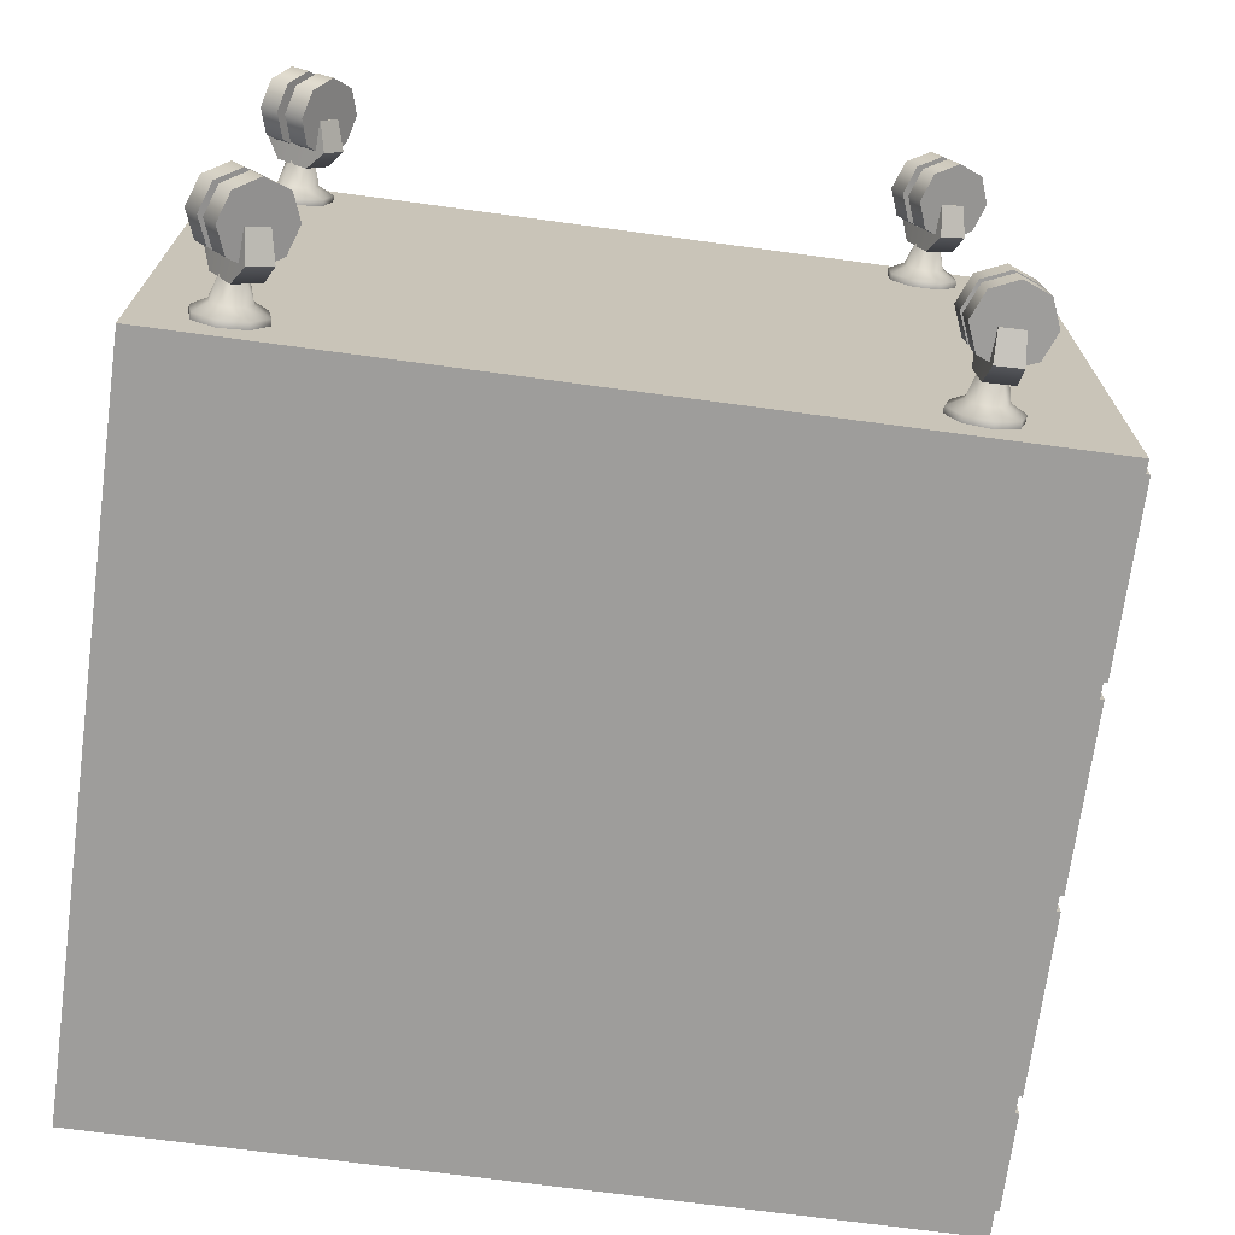
<metadata>
{"format":"obj","ext":"obj","renderer":"f3d","projection":"perspective","resolution":1024,"background":"white","views":[{"elev":-70.7,"azim":-7.7,"up":"+Z"}]}
</metadata>
<code>
v  0.3242 0.7042 -0.2611
v  -0.3659 0.7042 -0.2611
v  -0.3659 0.7042 0.2611
v  0.3242 0.7042 0.2611
v  -0.3659 0.1024 0.2611
v  -0.3659 0.1024 -0.2611
v  0.3242 0.1024 -0.2611
v  0.3242 0.1024 0.2611
v  0.3242 0.6011 -0.2611
v  0.3242 0.2738 -0.2611
v  0.3242 0.438 -0.2611
v  0.3242 0.6016 0.2611
v  0.3242 0.4374 0.2611
v  0.3242 0.2665 0.2611
v  0.3242 0.6894 0.2463
v  0.3242 0.6894 -0.2463
v  0.3244 0.4442 -0.2463
v  0.3244 0.4317 -0.2463
v  0.3242 0.1172 -0.2463
v  0.3242 0.1172 0.2463
v  0.3308 0.6894 0.2463
v  0.3308 0.6894 -0.2463
v  0.3308 0.1172 -0.2463
v  0.3308 0.1172 0.2463
v  0.3308 0.2685 -0.2463
v  0.3308 0.2685 0.2463
v  0.3308 0.4319 -0.2463
v  0.3308 0.4319 0.2463
v  0.3308 0.2807 0.2463
v  0.3308 0.2807 -0.2463
v  0.3308 0.6076 0.2463
v  0.3308 0.6076 -0.2463
v  0.3308 0.4442 0.2463
v  0.3308 0.4442 -0.2463
v  0.3308 0.5936 -0.2463
v  0.3308 0.5936 0.2463
v  0.3244 0.4322 0.2463
v  0.3244 0.4442 0.2463
v  0.3245 0.2685 -0.2463
v  0.3245 0.2689 0.2463
v  0.3245 0.2807 0.2463
v  0.3245 0.2807 -0.2463
v  0.3242 0.5938 -0.2463
v  0.3242 0.5933 0.2463
v  0.3242 0.6076 0.2463
v  0.3242 0.6076 -0.2463
v  0.3659 0.5154 0.0621
v  0.363 0.5215 0.0621
v  0.3582 0.5215 0.0749
v  0.3606 0.5154 0.0766
v  0.3563 0.523 0.0621
v  0.3528 0.523 0.0711
v  0.351 0.5188 0.0621
v  0.3484 0.5188 0.0681
v  0.351 0.512 0.0621
v  0.3484 0.512 0.0681
v  0.3563 0.5077 0.0621
v  0.3528 0.5077 0.0711
v  0.363 0.5092 0.0621
v  0.3582 0.5092 0.0749
v  0.3443 0.5215 0.0882
v  0.3458 0.5154 0.0908
v  0.341 0.523 0.0825
v  0.3384 0.5188 0.0779
v  0.3384 0.512 0.0779
v  0.341 0.5077 0.0825
v  0.3443 0.5092 0.0882
v  0.3191 0.5215 0.0914
v  0.3191 0.5154 0.0944
v  0.3191 0.523 0.0848
v  0.3191 0.5188 0.0795
v  0.3191 0.512 0.0795
v  0.3191 0.5077 0.0848
v  0.3191 0.5092 0.0914
v  0.363 0.5215 -0.0507
v  0.3659 0.5154 -0.0507
v  0.3563 0.523 -0.0507
v  0.351 0.5188 -0.0507
v  0.351 0.512 -0.0507
v  0.3563 0.5077 -0.0507
v  0.363 0.5092 -0.0507
v  0.3582 0.5215 -0.0635
v  0.3606 0.5154 -0.0652
v  0.3528 0.523 -0.0597
v  0.3484 0.5188 -0.0567
v  0.3484 0.512 -0.0567
v  0.3528 0.5077 -0.0597
v  0.3582 0.5092 -0.0635
v  0.3443 0.5215 -0.0769
v  0.3458 0.5154 -0.0794
v  0.341 0.523 -0.0711
v  0.3384 0.5188 -0.0665
v  0.3384 0.512 -0.0665
v  0.341 0.5077 -0.0711
v  0.3443 0.5092 -0.0769
v  0.3191 0.5215 -0.0801
v  0.3191 0.5154 -0.083
v  0.3191 0.523 -0.0734
v  0.3191 0.5188 -0.0681
v  0.3191 0.512 -0.0681
v  0.3191 0.5077 -0.0734
v  0.3191 0.5092 -0.0801
v  0.3659 0.359 0.0621
v  0.363 0.3652 0.0621
v  0.3582 0.3652 0.0749
v  0.3606 0.359 0.0766
v  0.3563 0.3667 0.0621
v  0.3528 0.3667 0.0711
v  0.351 0.3624 0.0621
v  0.3484 0.3624 0.0681
v  0.351 0.3556 0.0621
v  0.3484 0.3556 0.0681
v  0.3563 0.3514 0.0621
v  0.3528 0.3514 0.0711
v  0.363 0.3529 0.0621
v  0.3582 0.3529 0.0749
v  0.3443 0.3652 0.0882
v  0.3458 0.359 0.0908
v  0.341 0.3667 0.0825
v  0.3384 0.3624 0.0779
v  0.3384 0.3556 0.0779
v  0.341 0.3514 0.0825
v  0.3443 0.3529 0.0882
v  0.3191 0.3652 0.0914
v  0.3191 0.359 0.0944
v  0.3191 0.3667 0.0848
v  0.3191 0.3624 0.0795
v  0.3191 0.3556 0.0795
v  0.3191 0.3514 0.0848
v  0.3191 0.3529 0.0914
v  0.363 0.3652 -0.0507
v  0.3659 0.359 -0.0507
v  0.3563 0.3667 -0.0507
v  0.351 0.3624 -0.0507
v  0.351 0.3556 -0.0507
v  0.3563 0.3514 -0.0507
v  0.363 0.3529 -0.0507
v  0.3582 0.3652 -0.0635
v  0.3606 0.359 -0.0652
v  0.3528 0.3667 -0.0597
v  0.3484 0.3624 -0.0567
v  0.3484 0.3556 -0.0567
v  0.3528 0.3514 -0.0597
v  0.3582 0.3529 -0.0635
v  0.3443 0.3652 -0.0769
v  0.3458 0.359 -0.0794
v  0.341 0.3667 -0.0711
v  0.3384 0.3624 -0.0665
v  0.3384 0.3556 -0.0665
v  0.341 0.3514 -0.0711
v  0.3443 0.3529 -0.0769
v  0.3191 0.3652 -0.0801
v  0.3191 0.359 -0.083
v  0.3191 0.3667 -0.0734
v  0.3191 0.3624 -0.0681
v  0.3191 0.3556 -0.0681
v  0.3191 0.3514 -0.0734
v  0.3191 0.3529 -0.0801
v  0.3659 0.1953 0.0621
v  0.363 0.2014 0.0621
v  0.3582 0.2014 0.0749
v  0.3606 0.1953 0.0766
v  0.3563 0.2029 0.0621
v  0.3528 0.2029 0.0711
v  0.351 0.1987 0.0621
v  0.3484 0.1987 0.0681
v  0.351 0.1919 0.0621
v  0.3484 0.1919 0.0681
v  0.3563 0.1876 0.0621
v  0.3528 0.1876 0.0711
v  0.363 0.1892 0.0621
v  0.3582 0.1892 0.0749
v  0.3443 0.2014 0.0882
v  0.3458 0.1953 0.0908
v  0.341 0.2029 0.0825
v  0.3384 0.1987 0.0779
v  0.3384 0.1919 0.0779
v  0.341 0.1876 0.0825
v  0.3443 0.1892 0.0882
v  0.3191 0.2014 0.0914
v  0.3191 0.1953 0.0944
v  0.3191 0.2029 0.0848
v  0.3191 0.1987 0.0795
v  0.3191 0.1919 0.0795
v  0.3191 0.1876 0.0848
v  0.3191 0.1892 0.0914
v  0.363 0.2014 -0.0507
v  0.3659 0.1953 -0.0507
v  0.3563 0.2029 -0.0507
v  0.351 0.1987 -0.0507
v  0.351 0.1919 -0.0507
v  0.3563 0.1876 -0.0507
v  0.363 0.1892 -0.0507
v  0.3582 0.2014 -0.0635
v  0.3606 0.1953 -0.0652
v  0.3528 0.2029 -0.0597
v  0.3484 0.1987 -0.0567
v  0.3484 0.1919 -0.0567
v  0.3528 0.1876 -0.0597
v  0.3582 0.1892 -0.0635
v  0.3443 0.2014 -0.0769
v  0.3458 0.1953 -0.0794
v  0.341 0.2029 -0.0711
v  0.3384 0.1987 -0.0665
v  0.3384 0.1919 -0.0665
v  0.341 0.1876 -0.0711
v  0.3443 0.1892 -0.0769
v  0.3191 0.2014 -0.0801
v  0.3191 0.1953 -0.083
v  0.3191 0.2029 -0.0734
v  0.3191 0.1987 -0.0681
v  0.3191 0.1919 -0.0681
v  0.3191 0.1876 -0.0734
v  0.3191 0.1892 -0.0801
v  0.2027 0.0729 0.227
v  0.1982 0.0573 0.2424
v  0.2166 0.0573 0.2508
v  0.2253 0.0729 0.2372
v  0.2018 0.0339 0.2345
v  0.2202 0.0339 0.2428
v  0.2386 0.0738 0.2079
v  0.216 0.0738 0.1976
v  0.2399 0.0332 0.1995
v  0.2215 0.0332 0.1911
v  0.2445 0.0577 0.1922
v  0.224 0.0577 0.1829
v  0.2487 0.0311 0.2347
v  0.2409 0.0311 0.2519
v  0.2324 0.0086 0.248
v  0.2402 0.0086 0.2308
v  0.2119 -0.0007 0.2387
v  0.2197 -0.0007 0.2215
v  0.1914 0.0086 0.2294
v  0.1992 0.0086 0.2122
v  0.1829 0.0311 0.2255
v  0.1907 0.0311 0.2083
v  0.1914 0.0536 0.2294
v  0.1992 0.0536 0.2122
v  0.2119 0.0629 0.2387
v  0.2197 0.0629 0.2215
v  0.2324 0.0536 0.248
v  0.2402 0.0536 0.2308
v  0.2602 0.0311 0.2093
v  0.2524 0.0311 0.2265
v  0.2439 0.0086 0.2227
v  0.2517 0.0086 0.2055
v  0.2234 -0.0007 0.2133
v  0.2312 -0.0007 0.1962
v  0.2029 0.0086 0.204
v  0.2107 0.0086 0.1868
v  0.1944 0.0311 0.2002
v  0.2022 0.0311 0.183
v  0.2029 0.0536 0.204
v  0.2107 0.0536 0.1868
v  0.2234 0.0629 0.2133
v  0.2312 0.0629 0.1962
v  0.2439 0.0536 0.2227
v  0.2517 0.0536 0.2055
v  0.2067 0.0972 0.2443
v  0.2067 0.1035 0.2443
v  0.1914 0.1035 0.2279
v  0.1914 0.0972 0.2279
v  0.1922 0.1035 0.2055
v  0.1922 0.0972 0.2055
v  0.2086 0.1035 0.1902
v  0.2086 0.0972 0.1902
v  0.231 0.1035 0.1909
v  0.231 0.0972 0.1909
v  0.2463 0.1035 0.2073
v  0.2463 0.0972 0.2073
v  0.2456 0.1035 0.2297
v  0.2456 0.0972 0.2297
v  0.2292 0.1035 0.2451
v  0.2292 0.0972 0.2451
v  0.212 0.0903 0.2327
v  0.2033 0.0903 0.2235
v  0.2037 0.0903 0.2107
v  0.213 0.0903 0.2021
v  0.2258 0.0903 0.2025
v  0.2344 0.0903 0.2118
v  0.234 0.0903 0.2245
v  0.2247 0.0903 0.2332
v  0.2133 0.0658 0.2298
v  0.2104 0.0658 0.2137
v  0.2244 0.0658 0.2054
v  0.2281 0.0658 0.2218
v  0.2069 0.0729 -0.1948
v  0.2078 0.0573 -0.1788
v  0.228 0.0573 -0.177
v  0.2316 0.0729 -0.1926
v  0.2086 0.0339 -0.1875
v  0.2288 0.0339 -0.1857
v  0.2345 0.0738 -0.2247
v  0.2098 0.0738 -0.2269
v  0.233 0.0332 -0.2331
v  0.2128 0.0332 -0.2349
v  0.2349 0.0577 -0.2415
v  0.2124 0.0577 -0.2435
v  0.2529 0.0311 -0.2028
v  0.2512 0.0311 -0.184
v  0.2419 0.0086 -0.1848
v  0.2436 0.0086 -0.2036
v  0.2195 -0.0007 -0.1868
v  0.2212 -0.0007 -0.2056
v  0.1971 0.0086 -0.1888
v  0.1987 0.0086 -0.2076
v  0.1878 0.0311 -0.1897
v  0.1894 0.0311 -0.2085
v  0.1971 0.0536 -0.1888
v  0.1987 0.0536 -0.2076
v  0.2195 0.0629 -0.1868
v  0.2212 0.0629 -0.2056
v  0.2419 0.0536 -0.1848
v  0.2436 0.0536 -0.2036
v  0.2553 0.0311 -0.2305
v  0.2537 0.0311 -0.2117
v  0.2444 0.0086 -0.2125
v  0.2461 0.0086 -0.2313
v  0.222 -0.0007 -0.2145
v  0.2236 -0.0007 -0.2333
v  0.1995 0.0086 -0.2165
v  0.2012 0.0086 -0.2353
v  0.1902 0.0311 -0.2174
v  0.1919 0.0311 -0.2362
v  0.1995 0.0536 -0.2165
v  0.2012 0.0536 -0.2353
v  0.222 0.0629 -0.2145
v  0.2236 0.0629 -0.2333
v  0.2444 0.0536 -0.2125
v  0.2461 0.0536 -0.2313
v  0.2165 0.0972 -0.1798
v  0.2165 0.1035 -0.1798
v  0.1966 0.1035 -0.1902
v  0.1966 0.0972 -0.1902
v  0.1899 0.1035 -0.2116
v  0.1899 0.0972 -0.2116
v  0.2003 0.1035 -0.2315
v  0.2003 0.0972 -0.2315
v  0.2217 0.1035 -0.2382
v  0.2217 0.0972 -0.2382
v  0.2416 0.1035 -0.2278
v  0.2416 0.0972 -0.2278
v  0.2483 0.1035 -0.2064
v  0.2483 0.0972 -0.2064
v  0.2379 0.1035 -0.1865
v  0.2379 0.0972 -0.1865
v  0.2176 0.0903 -0.1925
v  0.2064 0.0903 -0.1984
v  0.2026 0.0903 -0.2105
v  0.2084 0.0903 -0.2218
v  0.2206 0.0903 -0.2256
v  0.2319 0.0903 -0.2197
v  0.2357 0.0903 -0.2075
v  0.2298 0.0903 -0.1963
v  0.2179 0.0658 -0.1957
v  0.2098 0.0658 -0.2099
v  0.2203 0.0658 -0.2223
v  0.2292 0.0658 -0.2081
v  -0.315 0.0729 -0.2037
v  -0.322 0.0573 -0.1892
v  -0.3051 0.0573 -0.1779
v  -0.2944 0.0729 -0.1899
v  -0.3171 0.0339 -0.1964
v  -0.3003 0.0339 -0.1852
v  -0.2765 0.0738 -0.2167
v  -0.2972 0.0738 -0.2305
v  -0.2739 0.0332 -0.2248
v  -0.2908 0.0332 -0.236
v  -0.2682 0.0577 -0.2313
v  -0.287 0.0577 -0.2438
v  -0.2709 0.0311 -0.1887
v  -0.2813 0.0311 -0.173
v  -0.2891 0.0086 -0.1782
v  -0.2786 0.0086 -0.1939
v  -0.3079 -0.0007 -0.1906
v  -0.2974 -0.0007 -0.2064
v  -0.3266 0.0086 -0.2031
v  -0.3161 0.0086 -0.2188
v  -0.3344 0.0311 -0.2083
v  -0.3239 0.0311 -0.224
v  -0.3266 0.0536 -0.2031
v  -0.3161 0.0536 -0.2188
v  -0.3079 0.0629 -0.1906
v  -0.2974 0.0629 -0.2064
v  -0.2891 0.0536 -0.1782
v  -0.2786 0.0536 -0.1939
v  -0.2555 0.0311 -0.2119
v  -0.2659 0.0311 -0.1962
v  -0.2737 0.0086 -0.2013
v  -0.2632 0.0086 -0.217
v  -0.2924 -0.0007 -0.2138
v  -0.282 -0.0007 -0.2295
v  -0.3112 0.0086 -0.2263
v  -0.3007 0.0086 -0.242
v  -0.3189 0.0311 -0.2315
v  -0.3085 0.0311 -0.2472
v  -0.3112 0.0536 -0.2263
v  -0.3007 0.0536 -0.242
v  -0.2924 0.0629 -0.2138
v  -0.282 0.0629 -0.2295
v  -0.2737 0.0536 -0.2013
v  -0.2632 0.0536 -0.217
v  -0.3138 0.0972 -0.1859
v  -0.3138 0.1035 -0.1859
v  -0.3263 0.1035 -0.2046
v  -0.3263 0.0972 -0.2046
v  -0.322 0.1035 -0.2266
v  -0.322 0.0972 -0.2266
v  -0.3033 0.1035 -0.2391
v  -0.3033 0.0972 -0.2391
v  -0.2813 0.1035 -0.2347
v  -0.2813 0.0972 -0.2347
v  -0.2688 0.1035 -0.2161
v  -0.2688 0.0972 -0.2161
v  -0.2732 0.1035 -0.1941
v  -0.2732 0.0972 -0.1941
v  -0.2918 0.1035 -0.1816
v  -0.2918 0.0972 -0.1816
v  -0.3068 0.0903 -0.1965
v  -0.3139 0.0903 -0.207
v  -0.3114 0.0903 -0.2195
v  -0.3008 0.0903 -0.2266
v  -0.2884 0.0903 -0.2242
v  -0.2813 0.0903 -0.2136
v  -0.2837 0.0903 -0.2011
v  -0.2943 0.0903 -0.194
v  -0.305 0.0658 -0.1992
v  -0.3054 0.0658 -0.2155
v  -0.2902 0.0658 -0.2215
v  -0.2891 0.0658 -0.2047
v  -0.316 0.0729 0.2174
v  -0.3271 0.0573 0.2291
v  -0.3144 0.0573 0.2449
v  -0.3006 0.0729 0.2368
v  -0.3203 0.0339 0.2236
v  -0.3076 0.0339 0.2395
v  -0.2754 0.0738 0.2167
v  -0.2909 0.0738 0.1973
v  -0.2704 0.0332 0.2098
v  -0.2831 0.0332 0.1939
v  -0.263 0.0577 0.2054
v  -0.2771 0.0577 0.1877
v  -0.2786 0.0311 0.2451
v  -0.2933 0.0311 0.2569
v  -0.2991 0.0086 0.2496
v  -0.2844 0.0086 0.2378
v  -0.3132 -0.0007 0.232
v  -0.2984 -0.0007 0.2202
v  -0.3272 0.0086 0.2144
v  -0.3125 0.0086 0.2026
v  -0.333 0.0311 0.2071
v  -0.3183 0.0311 0.1953
v  -0.3272 0.0536 0.2144
v  -0.3125 0.0536 0.2026
v  -0.3132 0.0629 0.232
v  -0.2984 0.0629 0.2202
v  -0.2991 0.0536 0.2496
v  -0.2844 0.0536 0.2378
v  -0.2568 0.0311 0.2277
v  -0.2716 0.0311 0.2395
v  -0.2774 0.0086 0.2322
v  -0.2626 0.0086 0.2204
v  -0.2914 -0.0007 0.2146
v  -0.2767 -0.0007 0.2028
v  -0.3055 0.0086 0.197
v  -0.2907 0.0086 0.1853
v  -0.3113 0.0311 0.1897
v  -0.2965 0.0311 0.178
v  -0.3055 0.0536 0.197
v  -0.2907 0.0536 0.1853
v  -0.2914 0.0629 0.2146
v  -0.2767 0.0629 0.2028
v  -0.2774 0.0536 0.2322
v  -0.2626 0.0536 0.2204
v  -0.3203 0.0972 0.2347
v  -0.3203 0.1035 0.2347
v  -0.3265 0.1035 0.2131
v  -0.3265 0.0972 0.2131
v  -0.3157 0.1035 0.1935
v  -0.3157 0.0972 0.1935
v  -0.2941 0.1035 0.1872
v  -0.2941 0.0972 0.1872
v  -0.2745 0.1035 0.1981
v  -0.2745 0.0972 0.1981
v  -0.2682 0.1035 0.2196
v  -0.2682 0.0972 0.2196
v  -0.2791 0.1035 0.2393
v  -0.2791 0.0972 0.2393
v  -0.3007 0.1035 0.2455
v  -0.3007 0.0972 0.2455
v  -0.3104 0.0903 0.2268
v  -0.3139 0.0903 0.2145
v  -0.3078 0.0903 0.2034
v  -0.2955 0.0903 0.1999
v  -0.2844 0.0903 0.206
v  -0.2809 0.0903 0.2182
v  -0.287 0.0903 0.2294
v  -0.2992 0.0903 0.2329
v  -0.3078 0.0658 0.2247
v  -0.3032 0.0658 0.2091
v  -0.2869 0.0658 0.208
v  -0.2911 0.0658 0.2243
g medical_table02a
f 1 2 3 4
f 5 6 7 8
f 9 6 2 1
f 10 7 6
f 6 9 11
f 6 5 3 2
f 3 12 4
f 3 13 12
f 3 14 13
f 5 8 14 3
f 15 16 1 4
f 11 17 18
f 19 20 8 7
f 21 22 16 15
f 23 24 20 19
f 25 26 24 23
f 27 28 29 30
f 31 32 22 21
f 33 34 35 36
f 18 37 28 27
f 38 17 34 33
f 39 40 26 25
f 41 42 30 29
f 43 44 36 35
f 45 46 32 31
f 41 40 39 42
f 15 4 12 45
f 45 12 44
f 38 44 12 13
f 14 8 20 40
f 14 40 41
f 13 14 41 37
f 21 15 45 31
f 38 33 36 44
f 41 29 28 37
f 24 26 40 20
f 13 37 38
f 38 37 18 17
f 45 44 43 46
f 19 7 10 39
f 10 42 39
f 18 42 10 11
f 9 1 16 46
f 43 9 46
f 11 9 43 17
f 16 22 32 46
f 43 35 34 17
f 18 27 30 42
f 23 19 39 25
f 47 48 49 50
f 48 51 52 49
f 51 53 54 52
f 53 55 56 54
f 55 57 58 56
f 57 59 60 58
f 59 47 50 60
f 50 49 61 62
f 49 52 63 61
f 52 54 64 63
f 54 56 65 64
f 56 58 66 65
f 58 60 67 66
f 60 50 62 67
f 62 61 68 69
f 61 63 70 68
f 63 64 71 70
f 64 65 72 71
f 65 66 73 72
f 66 67 74 73
f 67 62 69 74
f 75 48 47 76
f 77 51 48 75
f 78 53 51 77
f 79 55 53 78
f 80 57 55 79
f 81 59 57 80
f 76 47 59 81
f 82 75 76 83
f 84 77 75 82
f 85 78 77 84
f 86 79 78 85
f 87 80 79 86
f 88 81 80 87
f 83 76 81 88
f 89 82 83 90
f 91 84 82 89
f 92 85 84 91
f 93 86 85 92
f 94 87 86 93
f 95 88 87 94
f 90 83 88 95
f 96 89 90 97
f 98 91 89 96
f 99 92 91 98
f 100 93 92 99
f 101 94 93 100
f 102 95 94 101
f 97 90 95 102
f 10 6 11
f 103 104 105 106
f 104 107 108 105
f 107 109 110 108
f 109 111 112 110
f 111 113 114 112
f 113 115 116 114
f 115 103 106 116
f 106 105 117 118
f 105 108 119 117
f 108 110 120 119
f 110 112 121 120
f 112 114 122 121
f 114 116 123 122
f 116 106 118 123
f 118 117 124 125
f 117 119 126 124
f 119 120 127 126
f 120 121 128 127
f 121 122 129 128
f 122 123 130 129
f 123 118 125 130
f 131 104 103 132
f 133 107 104 131
f 134 109 107 133
f 135 111 109 134
f 136 113 111 135
f 137 115 113 136
f 132 103 115 137
f 138 131 132 139
f 140 133 131 138
f 141 134 133 140
f 142 135 134 141
f 143 136 135 142
f 144 137 136 143
f 139 132 137 144
f 145 138 139 146
f 147 140 138 145
f 148 141 140 147
f 149 142 141 148
f 150 143 142 149
f 151 144 143 150
f 146 139 144 151
f 152 145 146 153
f 154 147 145 152
f 155 148 147 154
f 156 149 148 155
f 157 150 149 156
f 158 151 150 157
f 153 146 151 158
f 159 160 161 162
f 160 163 164 161
f 163 165 166 164
f 165 167 168 166
f 167 169 170 168
f 169 171 172 170
f 171 159 162 172
f 162 161 173 174
f 161 164 175 173
f 164 166 176 175
f 166 168 177 176
f 168 170 178 177
f 170 172 179 178
f 172 162 174 179
f 174 173 180 181
f 173 175 182 180
f 175 176 183 182
f 176 177 184 183
f 177 178 185 184
f 178 179 186 185
f 179 174 181 186
f 187 160 159 188
f 189 163 160 187
f 190 165 163 189
f 191 167 165 190
f 192 169 167 191
f 193 171 169 192
f 188 159 171 193
f 194 187 188 195
f 196 189 187 194
f 197 190 189 196
f 198 191 190 197
f 199 192 191 198
f 200 193 192 199
f 195 188 193 200
f 201 194 195 202
f 203 196 194 201
f 204 197 196 203
f 205 198 197 204
f 206 199 198 205
f 207 200 199 206
f 202 195 200 207
f 208 201 202 209
f 210 203 201 208
f 211 204 203 210
f 212 205 204 211
f 213 206 205 212
f 214 207 206 213
f 209 202 207 214
f 215 216 217 218
f 216 215 219
f 217 220 218
f 216 219 220 217
f 218 221 222 215
f 220 223 221 218
f 219 224 223 220
f 219 215 222 224
f 221 225 226 222
f 225 223 224 226
f 227 228 229 230
f 230 229 231 232
f 232 231 233 234
f 234 233 235 236
f 236 235 237 238
f 238 237 239 240
f 240 239 241 242
f 242 241 228 227
f 235 228 239 237
f 231 228 235 233
f 231 229 228
f 241 239 228
f 234 242 230 232
f 238 242 234 236
f 238 240 242
f 227 230 242
f 243 244 245 246
f 246 245 247 248
f 248 247 249 250
f 250 249 251 252
f 252 251 253 254
f 254 253 255 256
f 256 255 257 258
f 258 257 244 243
f 251 244 255 253
f 247 244 251 249
f 247 245 244
f 257 255 244
f 250 258 246 248
f 254 258 250 252
f 254 256 258
f 243 246 258
f 259 260 261 262
f 262 261 263 264
f 264 263 265 266
f 266 265 267 268
f 268 267 269 270
f 270 269 271 272
f 272 271 273 274
f 274 273 260 259
f 275 259 262 276
f 276 262 264 277
f 277 264 266 278
f 278 266 268 279
f 279 268 270 280
f 280 270 272 281
f 281 272 274 282
f 282 274 259 275
f 275 276 283
f 284 283 276 277
f 284 277 278 285
f 278 279 285
f 279 280 285
f 286 285 280 281
f 286 281 282 283
f 282 275 283
f 224 222 226
f 223 225 221
f 287 288 289 290
f 288 287 291
f 289 292 290
f 288 291 292 289
f 290 293 294 287
f 292 295 293 290
f 291 296 295 292
f 291 287 294 296
f 293 297 298 294
f 297 295 296 298
f 299 300 301 302
f 302 301 303 304
f 304 303 305 306
f 306 305 307 308
f 308 307 309 310
f 310 309 311 312
f 312 311 313 314
f 314 313 300 299
f 307 300 311 309
f 303 300 307 305
f 303 301 300
f 313 311 300
f 306 314 302 304
f 310 314 306 308
f 310 312 314
f 299 302 314
f 315 316 317 318
f 318 317 319 320
f 320 319 321 322
f 322 321 323 324
f 324 323 325 326
f 326 325 327 328
f 328 327 329 330
f 330 329 316 315
f 323 316 327 325
f 319 316 323 321
f 319 317 316
f 329 327 316
f 322 330 318 320
f 326 330 322 324
f 326 328 330
f 315 318 330
f 331 332 333 334
f 334 333 335 336
f 336 335 337 338
f 338 337 339 340
f 340 339 341 342
f 342 341 343 344
f 344 343 345 346
f 346 345 332 331
f 347 331 334 348
f 348 334 336 349
f 349 336 338 350
f 350 338 340 351
f 351 340 342 352
f 352 342 344 353
f 353 344 346 354
f 354 346 331 347
f 347 348 355
f 356 355 348 349
f 356 349 350 357
f 350 351 357
f 351 352 357
f 358 357 352 353
f 358 353 354 355
f 354 347 355
f 296 294 298
f 295 297 293
f 359 360 361 362
f 360 359 363
f 361 364 362
f 360 363 364 361
f 362 365 366 359
f 364 367 365 362
f 363 368 367 364
f 363 359 366 368
f 365 369 370 366
f 369 367 368 370
f 371 372 373 374
f 374 373 375 376
f 376 375 377 378
f 378 377 379 380
f 380 379 381 382
f 382 381 383 384
f 384 383 385 386
f 386 385 372 371
f 379 372 383 381
f 375 372 379 377
f 375 373 372
f 385 383 372
f 378 386 374 376
f 382 386 378 380
f 382 384 386
f 371 374 386
f 387 388 389 390
f 390 389 391 392
f 392 391 393 394
f 394 393 395 396
f 396 395 397 398
f 398 397 399 400
f 400 399 401 402
f 402 401 388 387
f 395 388 399 397
f 391 388 395 393
f 391 389 388
f 401 399 388
f 394 402 390 392
f 398 402 394 396
f 398 400 402
f 387 390 402
f 403 404 405 406
f 406 405 407 408
f 408 407 409 410
f 410 409 411 412
f 412 411 413 414
f 414 413 415 416
f 416 415 417 418
f 418 417 404 403
f 419 403 406 420
f 420 406 408 421
f 421 408 410 422
f 422 410 412 423
f 423 412 414 424
f 424 414 416 425
f 425 416 418 426
f 426 418 403 419
f 419 420 427
f 428 427 420 421
f 428 421 422 429
f 422 423 429
f 423 424 429
f 430 429 424 425
f 430 425 426 427
f 426 419 427
f 368 366 370
f 367 369 365
f 431 432 433 434
f 432 431 435
f 433 436 434
f 432 435 436 433
f 434 437 438 431
f 436 439 437 434
f 435 440 439 436
f 435 431 438 440
f 437 441 442 438
f 441 439 440 442
f 443 444 445 446
f 446 445 447 448
f 448 447 449 450
f 450 449 451 452
f 452 451 453 454
f 454 453 455 456
f 456 455 457 458
f 458 457 444 443
f 451 444 455 453
f 447 444 451 449
f 447 445 444
f 457 455 444
f 450 458 446 448
f 454 458 450 452
f 454 456 458
f 443 446 458
f 459 460 461 462
f 462 461 463 464
f 464 463 465 466
f 466 465 467 468
f 468 467 469 470
f 470 469 471 472
f 472 471 473 474
f 474 473 460 459
f 467 460 471 469
f 463 460 467 465
f 463 461 460
f 473 471 460
f 466 474 462 464
f 470 474 466 468
f 470 472 474
f 459 462 474
f 475 476 477 478
f 478 477 479 480
f 480 479 481 482
f 482 481 483 484
f 484 483 485 486
f 486 485 487 488
f 488 487 489 490
f 490 489 476 475
f 491 475 478 492
f 492 478 480 493
f 493 480 482 494
f 494 482 484 495
f 495 484 486 496
f 496 486 488 497
f 497 488 490 498
f 498 490 475 491
f 491 492 499
f 500 499 492 493
f 500 493 494 501
f 494 495 501
f 495 496 501
f 502 501 496 497
f 502 497 498 499
f 498 491 499
f 440 438 442
f 439 441 437

</code>
